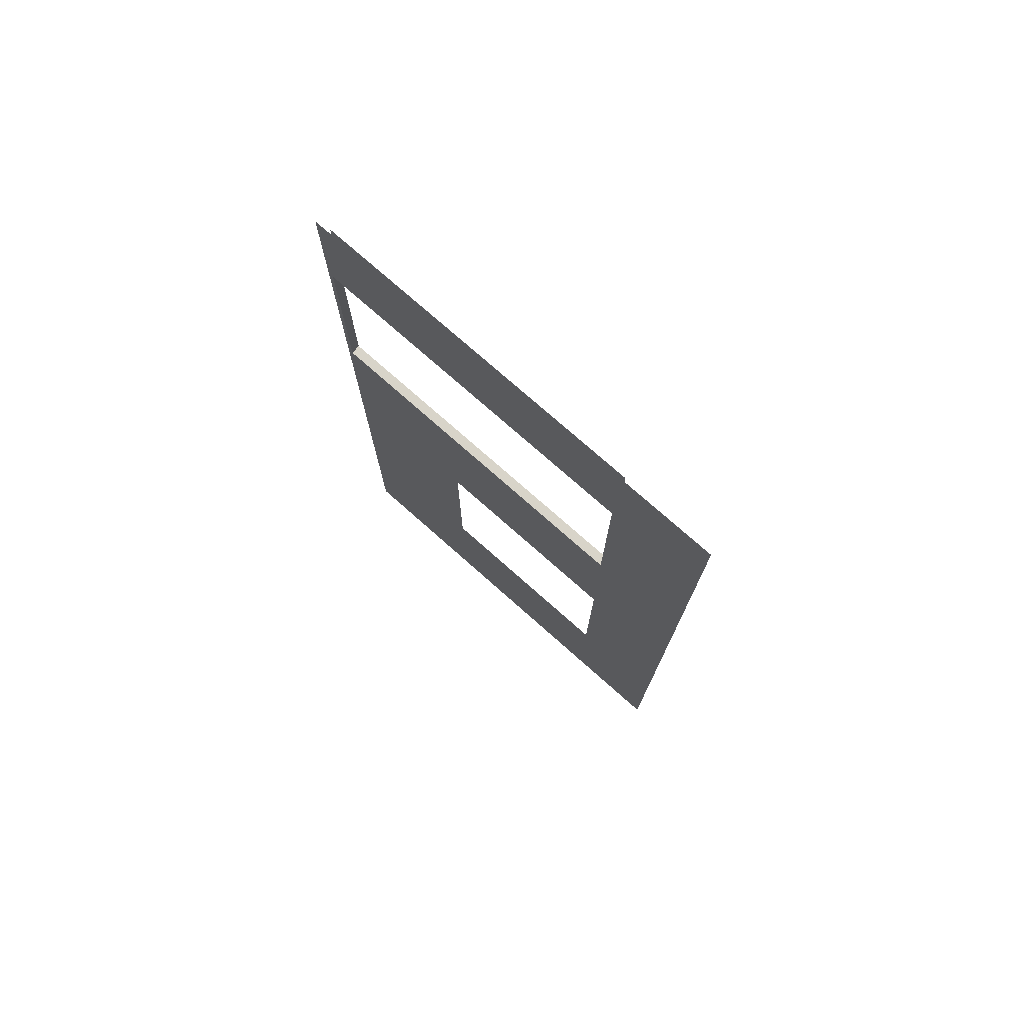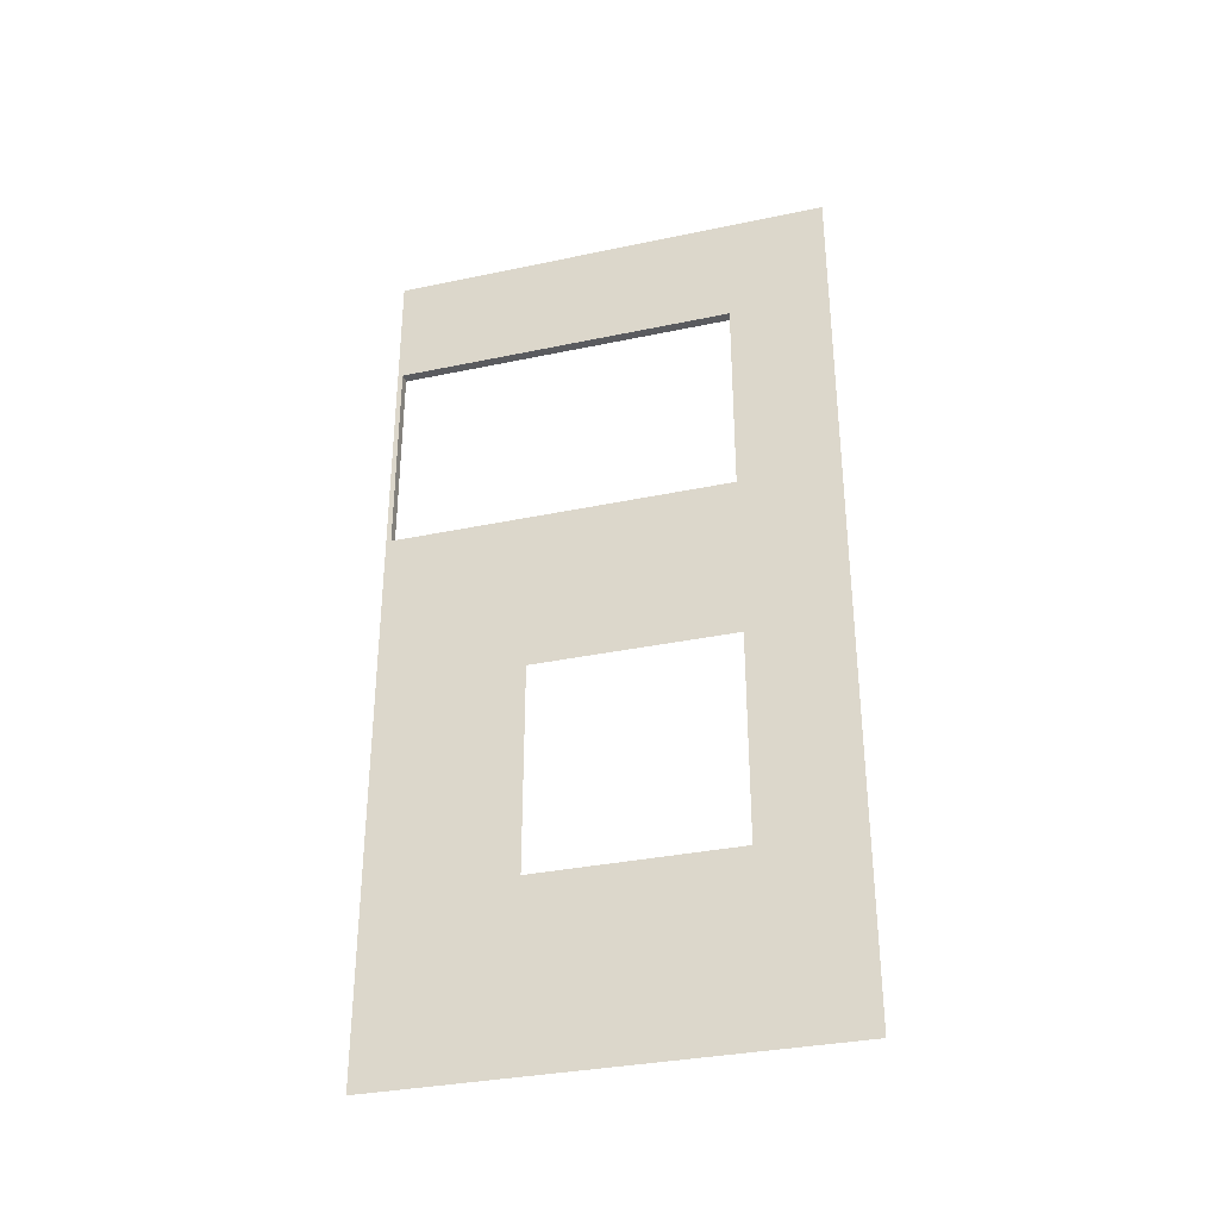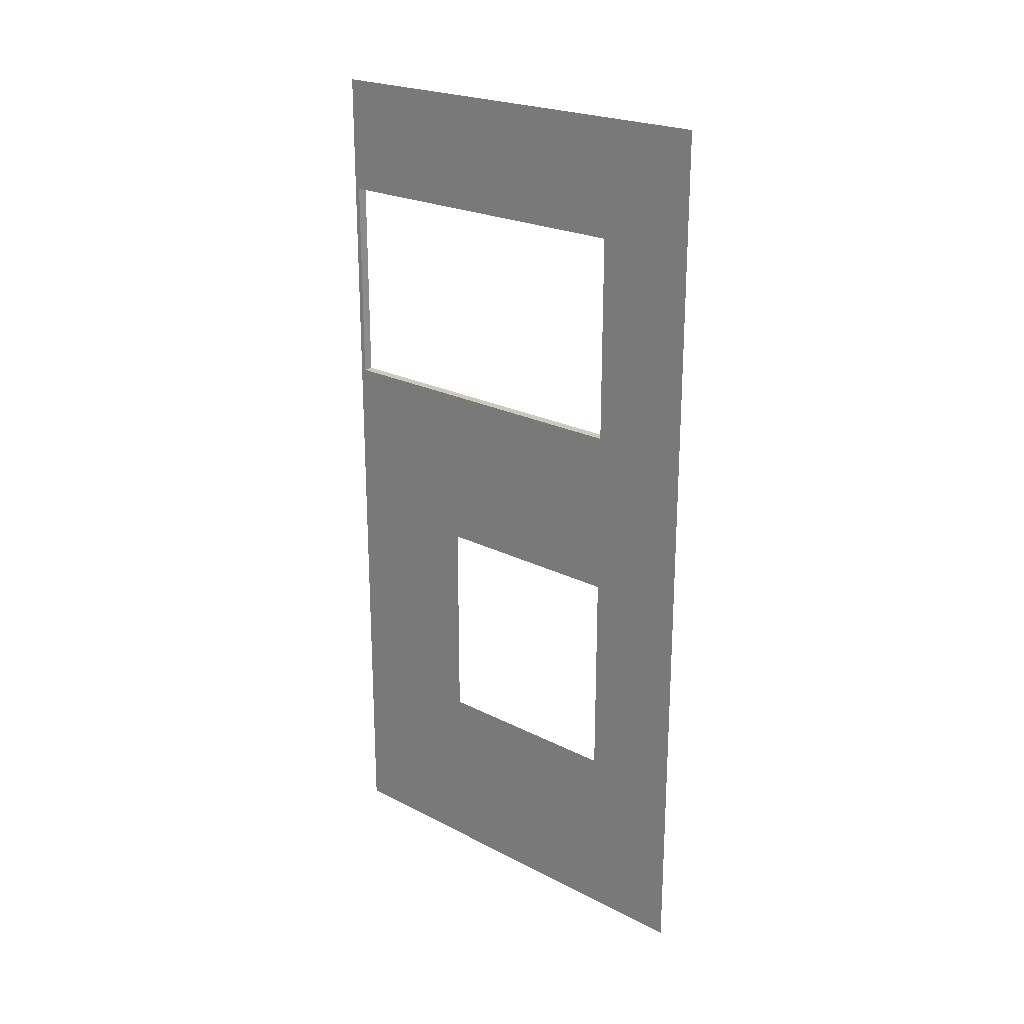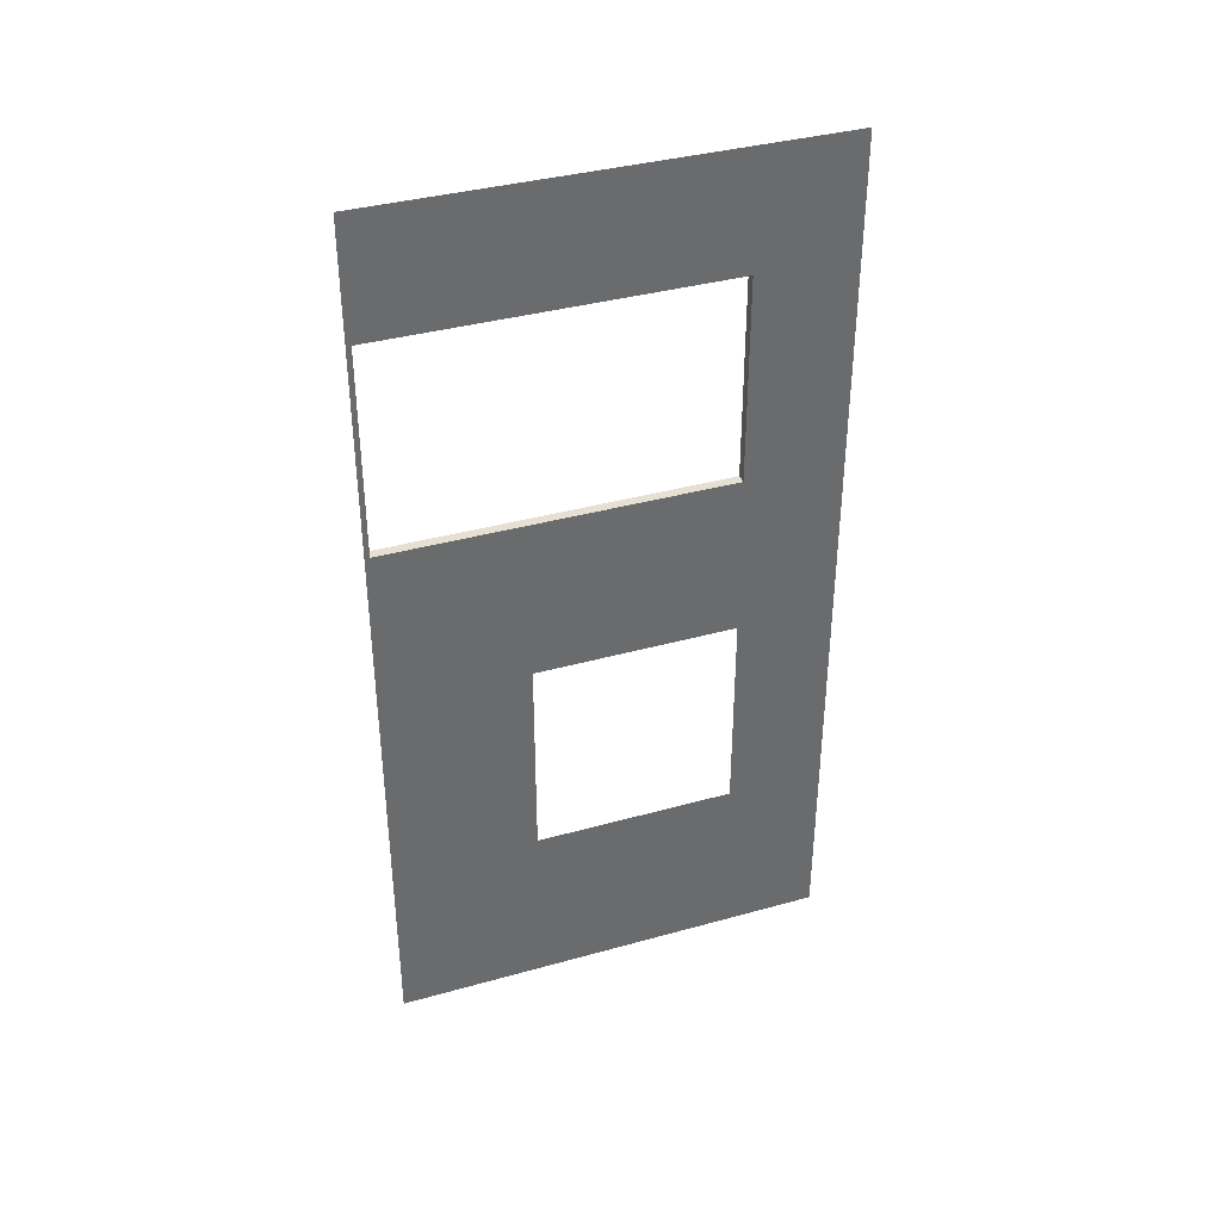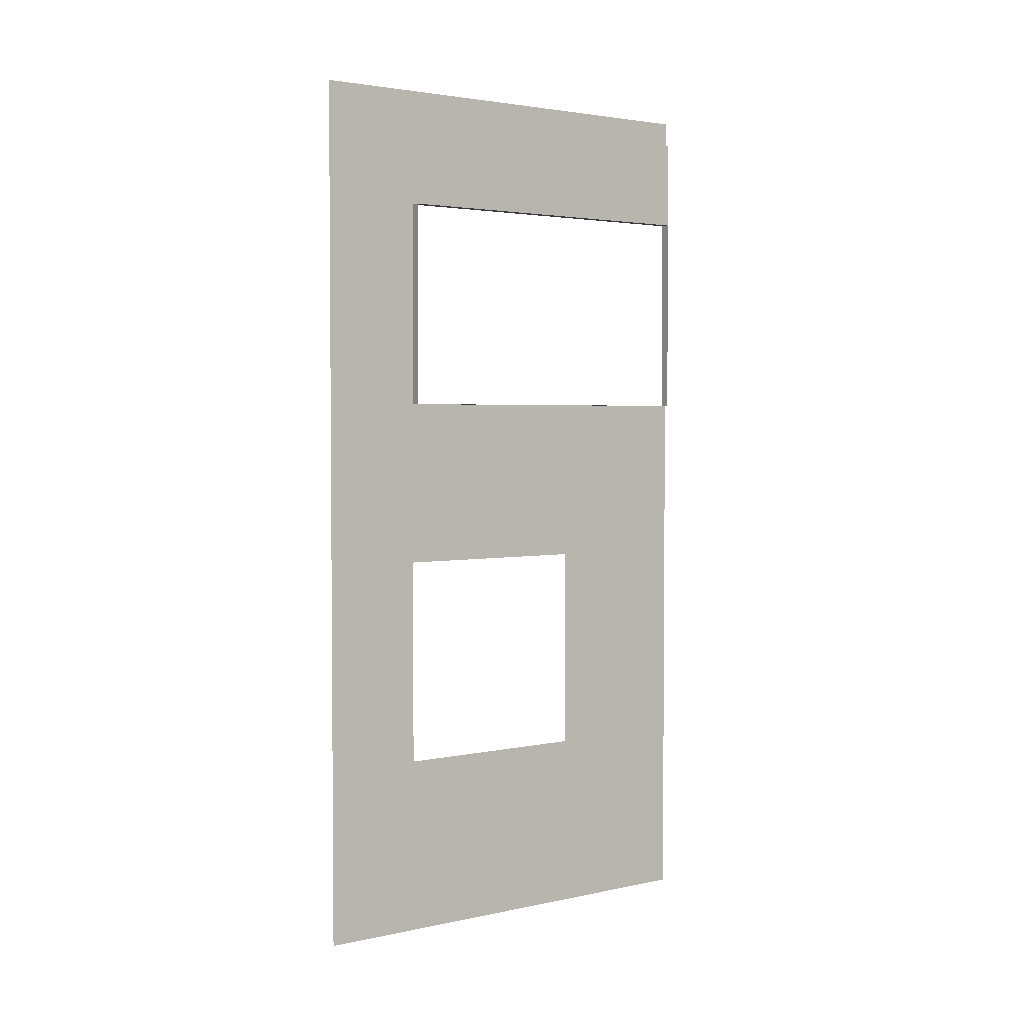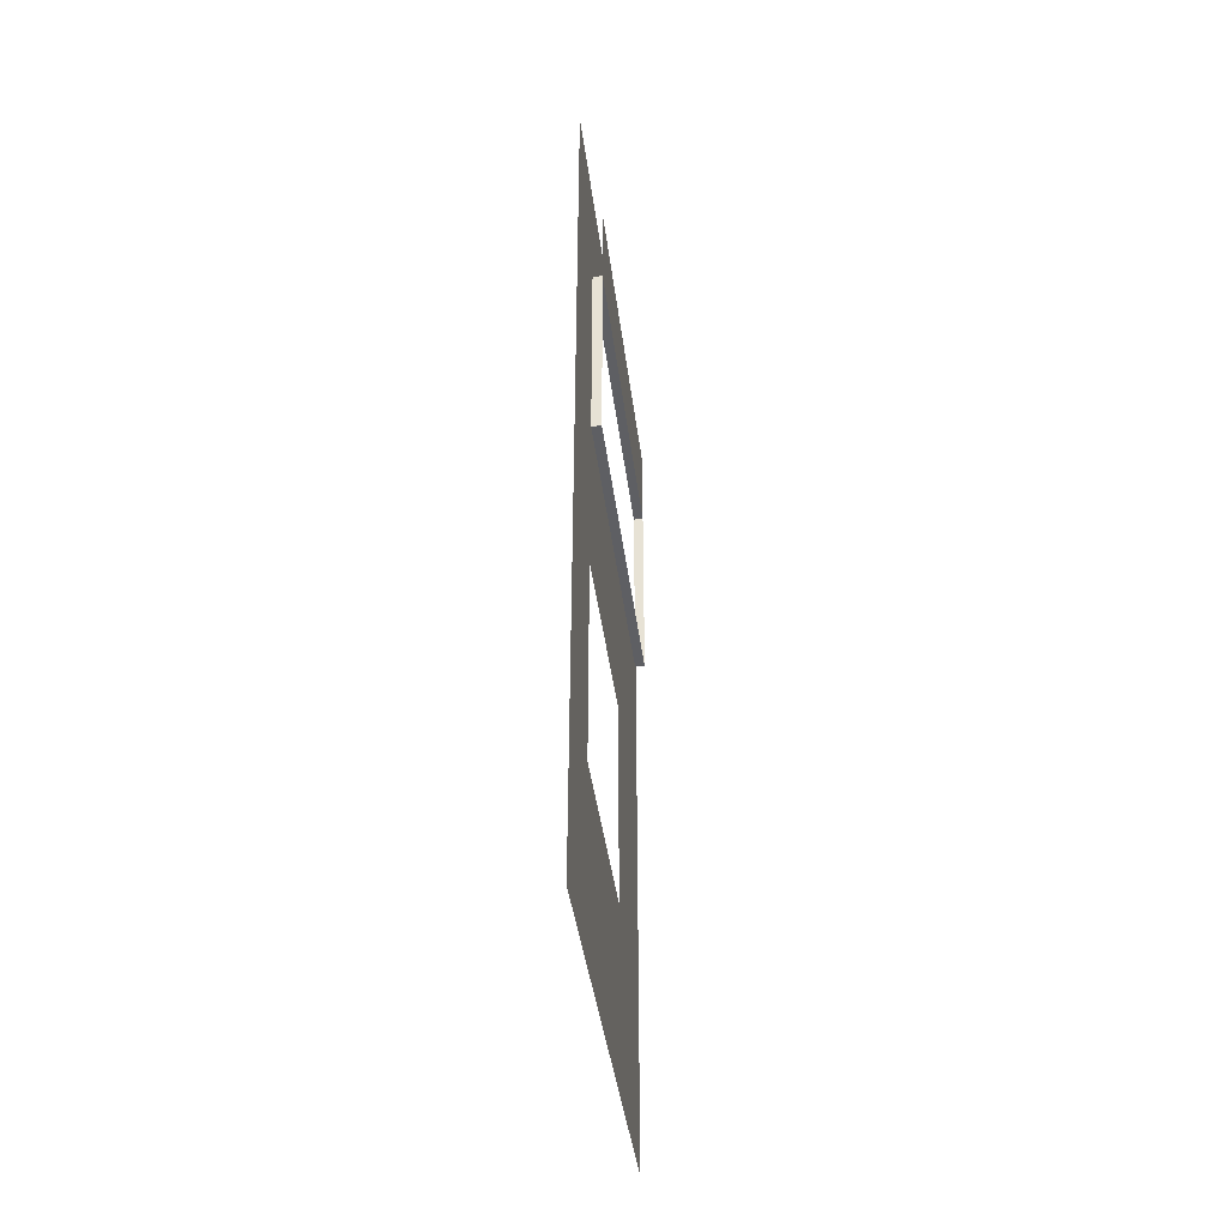
<metadata>
{"format":"obj","ext":"obj","renderer":"f3d","projection":"perspective","resolution":1024,"background":"white","views":[{"elev":75.3,"azim":131.6,"up":"+Z"},{"elev":-33.5,"azim":106.1,"up":"+Z"},{"elev":22.6,"azim":131.5,"up":"+Z"},{"elev":37.6,"azim":70.4,"up":"+Z"},{"elev":2.9,"azim":-126.1,"up":"+Z"},{"elev":-40.9,"azim":-172.9,"up":"+Z"}]}
</metadata>
<code>
o Cube
v 3.455 -0.07351 -5.184
v 3.455 -0.07351 5.184
v 3.455 5.189 -5.184
v 3.455 5.189 5.184
v 3.455 -0.07351 3.808
v 3.455 5.189 3.808
v 3.455 -0.07351 1.37
v 3.455 5.189 1.37
v 3.455 4.021 -5.184
v 3.455 4.021 5.184
v 3.455 4.021 3.808
v 3.455 4.021 1.37
v 3.455 -0.01471 3.808
v 3.455 -0.01471 1.37
v 3.455 -0.01471 -5.184
v 3.455 -0.01471 5.184
v 3.455 -0.07351 -3.05
v 3.455 5.189 -3.05
v 3.455 4.021 -3.05
v 3.455 -0.01471 -3.05
v 3.455 -0.07351 -0.5837
v 3.455 5.189 -0.5837
v 3.455 4.021 -0.5837
v 3.455 -0.01471 -0.5837
v 3.455 1.648 -5.184
v 3.455 1.648 5.184
v 3.455 1.648 3.808
v 3.455 1.648 1.37
v 3.455 1.648 -3.05
v 3.455 1.648 -0.5837
v 3.34 4.021 3.808
v 3.34 4.021 1.37
v 3.34 -0.01471 3.808
v 3.34 -0.01471 1.37
v 3.34 1.648 1.37
v 3.34 1.648 3.808
v 3.34 4.021 -4.593
v 3.34 -0.01471 -4.593
v 3.34 4.021 3.808
v 3.34 -0.01471 3.808
v 3.34 4.021 -4.593
v 3.34 -0.01471 -4.593
v 3.34 4.021 4.872
v 3.34 -0.01471 4.872
v 3.455 1.648 -5.184
v 3.455 1.648 5.184
v 3.455 1.648 3.808
v 3.455 1.648 1.37
v 3.455 1.648 -3.05
v 3.455 1.648 -0.5837
v 3.34 1.648 3.808
v 3.34 1.648 1.37
v 3.455 -0.07351 -0.5837
v 3.455 5.189 -0.5837
v 3.455 4.021 -0.5837
v 3.455 -0.01471 -0.5837
v 3.455 1.648 -0.5837
v 3.455 1.648 -0.5837
v 3.455 -0.07351 -3.057
v 3.455 5.189 -3.057
v 3.455 4.021 -3.057
v 3.455 -0.01471 -3.057
v 3.455 1.648 -3.057
v 3.455 1.648 -3.057
v 3.455 1.648 3.808
v 3.455 1.648 1.37
v 3.455 1.648 -3.05
v 3.455 1.648 -0.5837
v 3.455 1.648 -5.184
v 3.455 1.648 5.184
v 3.34 1.648 1.37
v 3.34 1.648 3.808
v 3.455 1.648 -0.5837
v 3.455 1.648 -3.057
v 3.455 4.03 -5.184
v 3.455 4.03 5.184
v 3.455 4.03 3.808
v 3.455 4.03 1.37
v 3.455 4.03 -3.05
v 3.455 4.03 -0.5837
v 3.455 4.03 -0.5837
v 3.455 4.03 -3.057
v 3.455 -0.07351 -3.065
v 3.455 5.189 -3.065
v 3.455 4.021 -3.065
v 3.455 -0.01471 -3.065
v 3.455 1.648 -3.065
v 3.455 1.648 -3.065
v 3.455 1.648 -3.065
v 3.455 4.03 -3.065
v 3.455 -0.07351 -0.5837
v 3.455 5.189 -0.5837
v 3.455 4.021 -0.5837
v 3.455 -0.01471 -0.5837
v 3.455 1.648 -0.5837
v 3.455 1.648 -0.5837
v 3.455 1.648 -0.5837
v 3.455 4.03 -0.5837
v 3.455 4.03 -0.5837
v 3.455 4.021 -0.5837
v 3.455 1.648 -0.5837
v 3.455 -0.01471 -0.5837
v 3.455 -0.07351 -0.5837
v 3.455 1.648 -0.5837
v 3.455 5.189 -0.5837
v 3.455 1.648 -0.5837
f 77 6 4 76
f 78 8 6 77
f 80 22 8 78
f 50 23 12 48
f 47 11 10 46
f 5 13 16 2
f 7 14 13 5
f 21 24 14 7
f 59 62 20 17
f 82 60 18 79
f 53 56 24 21
f 81 54 22 80
f 38 37 41 42
f 65 27 26 70
f 68 30 28 66
f 47 27 36 51
f 66 28 35 71
f 48 12 32 52
f 13 14 34 33
f 65 13 33 72
f 12 11 31 32
f 31 33 40 39
f 39 40 44 43
f 28 48 52 35
f 11 47 51 31
f 27 47 46 26
f 30 50 48 28
f 99 105 54 81
f 103 102 56 53
f 90 84 60 82
f 83 86 62 59
f 86 89 74 62
f 102 101 73 56
f 27 65 72 36
f 14 66 71 34
f 24 68 66 14
f 13 65 70 16
f 62 74 67 20
f 56 73 68 24
f 23 80 78 12
f 12 78 77 11
f 11 77 76 10
f 9 75 90 85
f 15 69 89 86
f 1 15 86 83
f 45 9 85 88
f 75 3 84 90
f 69 25 87 89
f 25 45 88 87
f 20 67 97 94
f 17 20 94 91
f 79 18 92 98
l 61 19
l 79 19
l 55 23
l 49 29
l 57 30
l 63 29
l 34 32
l 34 38
l 37 32
l 19 49
l 58 50
l 64 49
l 100 55
l 106 57
l 104 58
l 58 57
l 81 55
l 55 58
l 85 61
l 87 63
l 88 64
l 64 63
l 82 61
l 61 64
l 29 67
l 57 73
l 63 74
l 19 93
l 29 95
l 49 96
l 99 100
l 100 104
l 106 101
l 104 106
l 98 93
l 93 96
l 95 97
l 96 95

</code>
